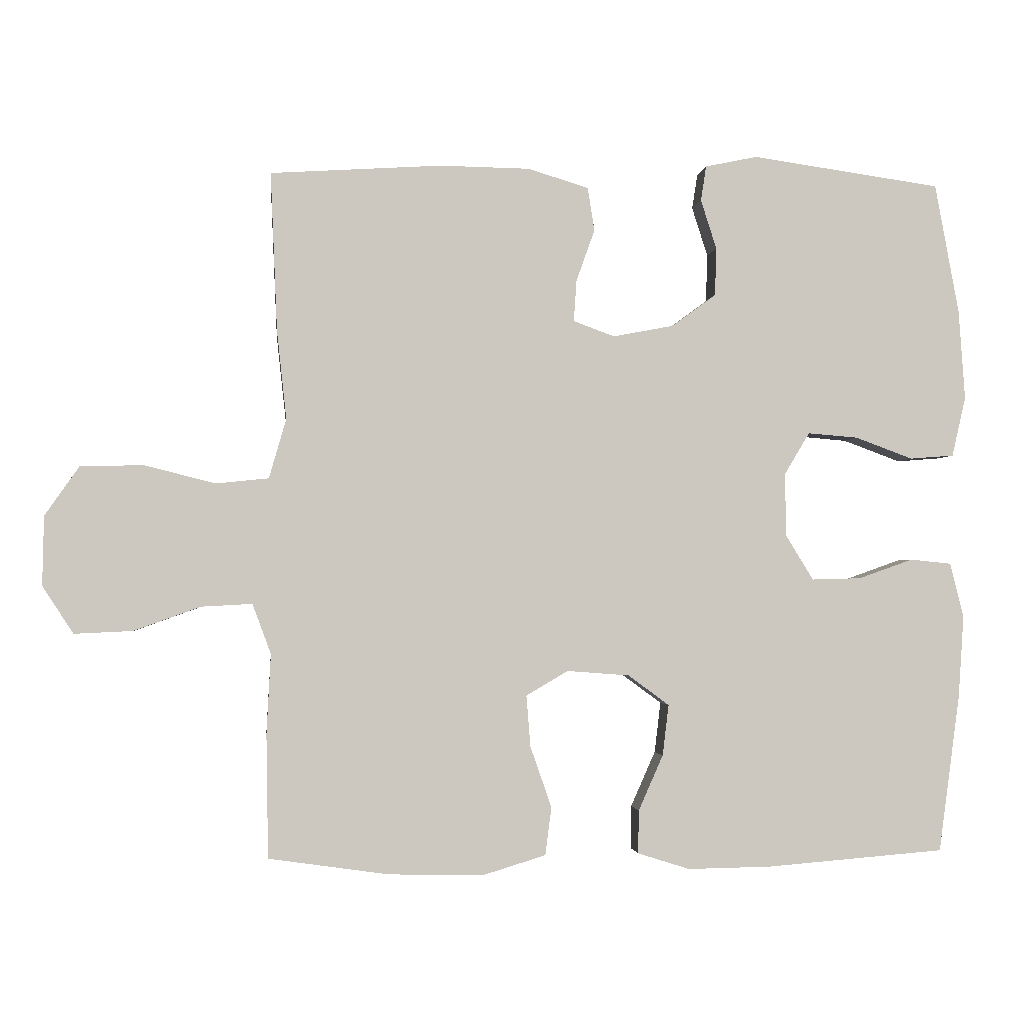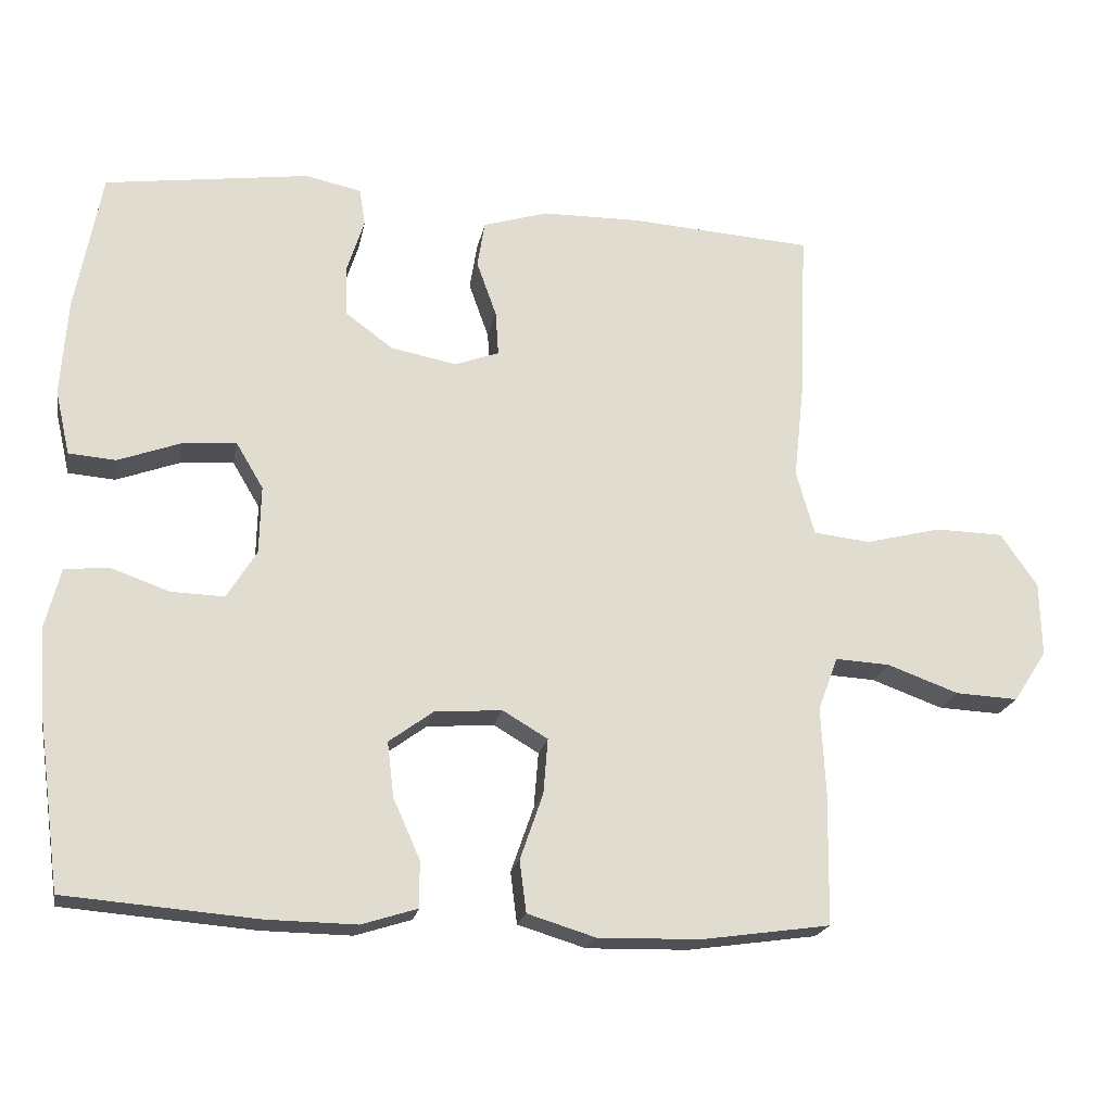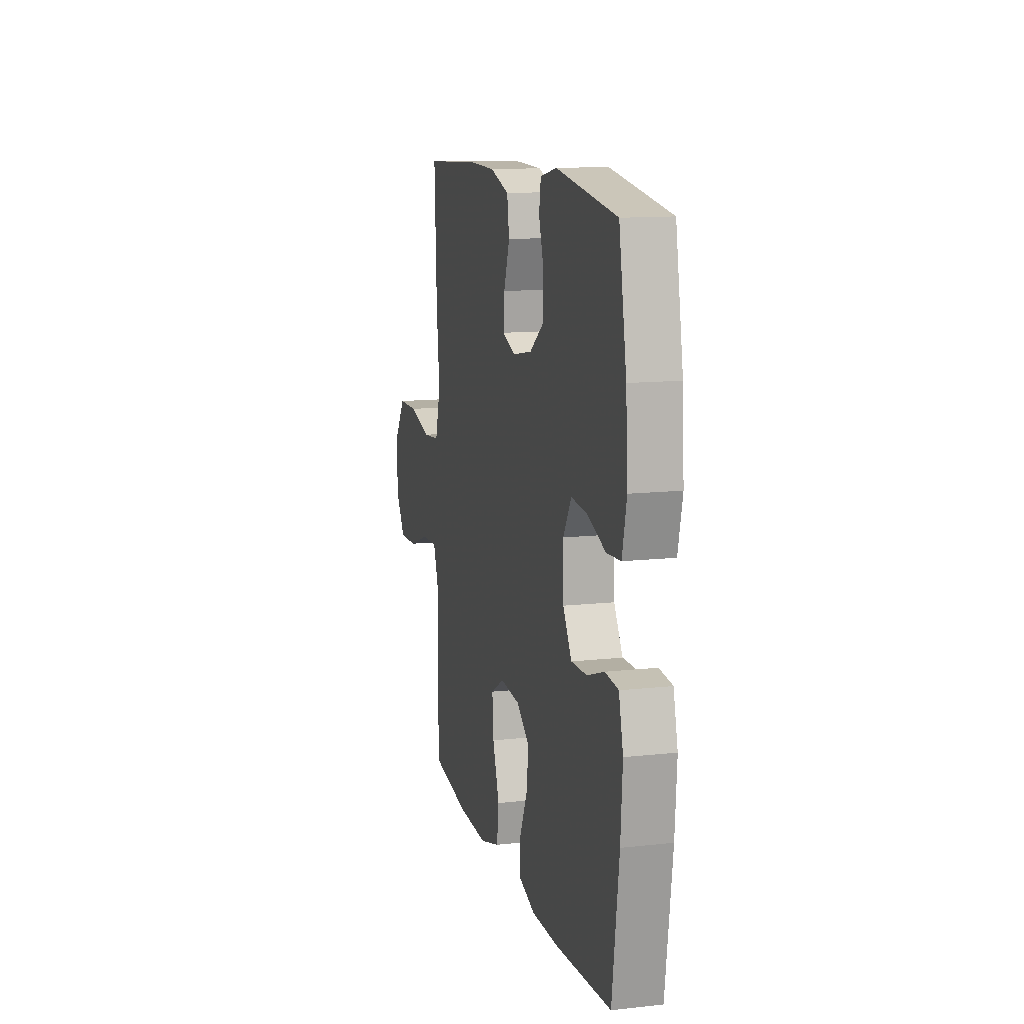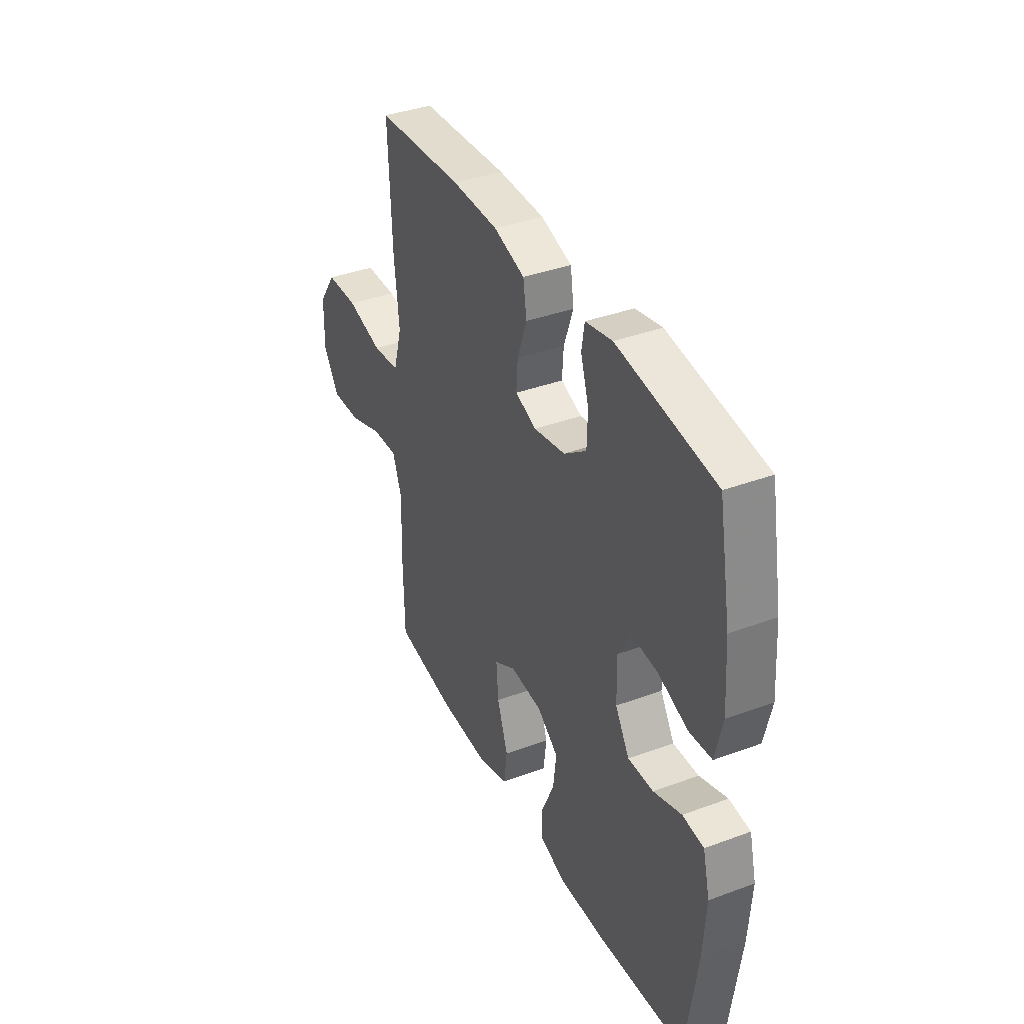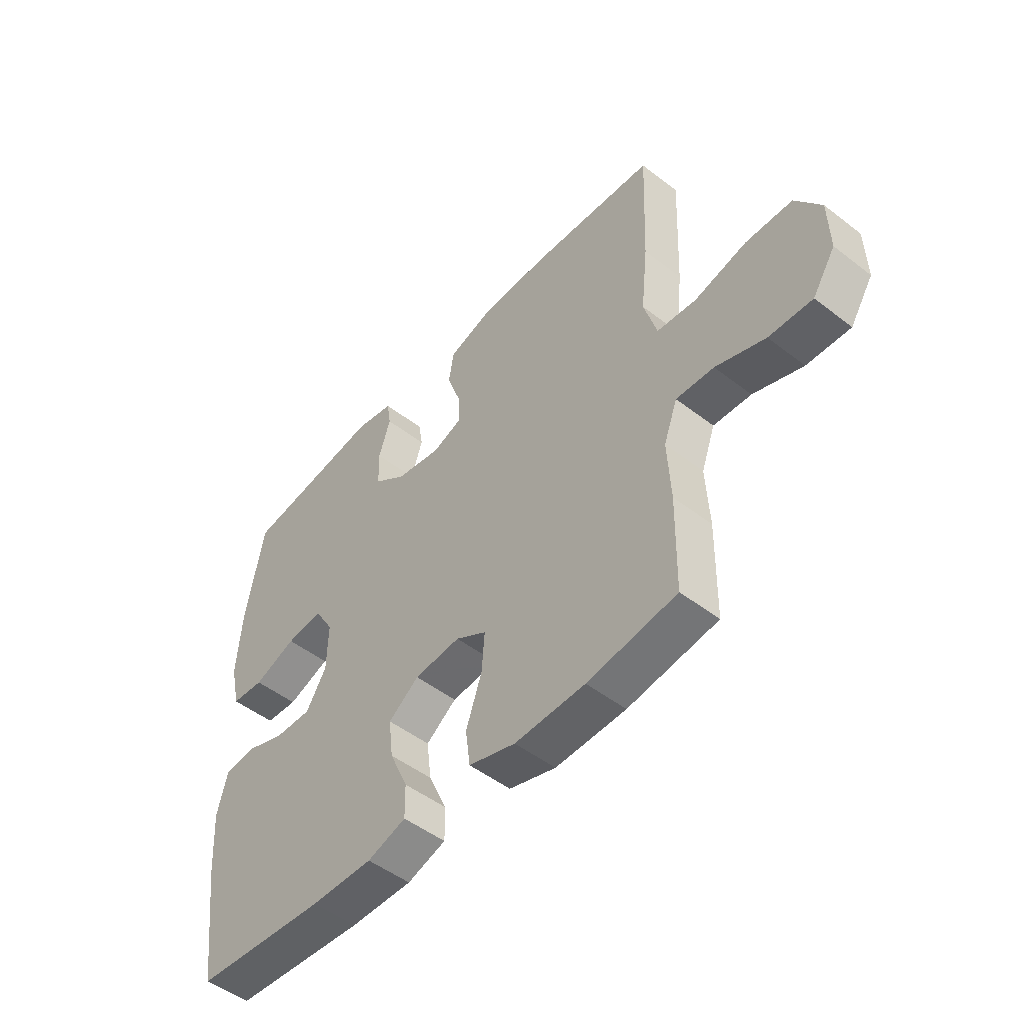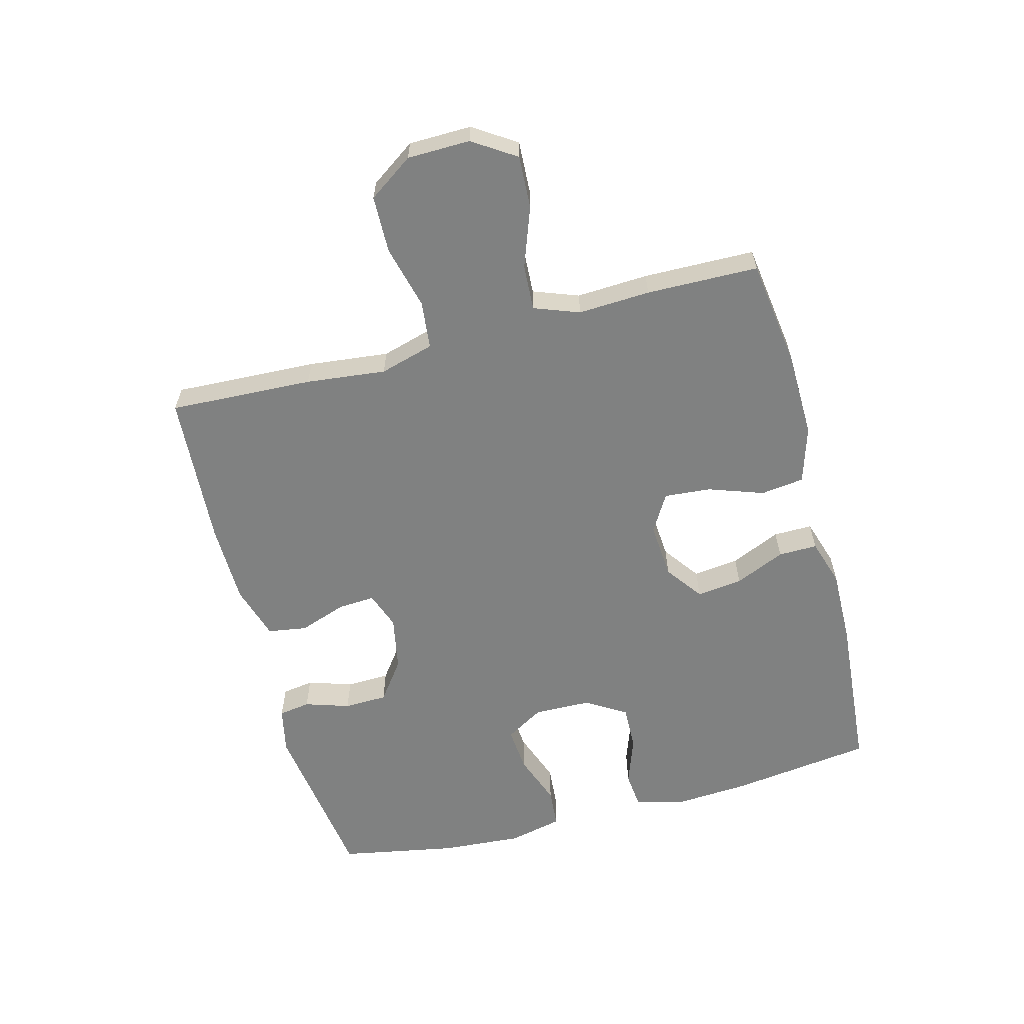
<metadata>
{"format":"obj","ext":"obj","renderer":"f3d","projection":"perspective","resolution":1024,"background":"white","views":[{"elev":-2.1,"azim":173.8,"up":"+Z"},{"elev":-20.4,"azim":-10.7,"up":"+Z"},{"elev":12.7,"azim":-104.4,"up":"+Z"},{"elev":37.9,"azim":-115.2,"up":"+Z"},{"elev":-49.9,"azim":49.6,"up":"+Z"},{"elev":-60.3,"azim":104.7,"up":"+Y"}]}
</metadata>
<code>
v 0.5 0.07 -0.5
v 0.325 0.07 -0.525
v 0.187 0.07 -0.528
v 0.095 0.07 -0.5
v 0.086 0.07 -0.43
v 0.117 0.07 -0.341
v 0.123 0.07 -0.266
v 0.062 0.07 -0.23
v -0.029 0.07 -0.237
v -0.089 0.07 -0.281
v -0.08 0.07 -0.355
v -0.044 0.07 -0.436
v -0.043 0.07 -0.499
v -0.119 0.07 -0.523
v -0.241 0.07 -0.521
v -0.5 0.07 -0.5
v -0.531 0.07 -0.27
v -0.539 0.07 -0.15
v -0.519 0.07 -0.071
v -0.459 0.07 -0.065
v -0.38 0.07 -0.093
v -0.308 0.07 -0.095
v -0.268 0.07 -0.03
v -0.266 0.07 0.062
v -0.303 0.07 0.124
v -0.376 0.07 0.118
v -0.46 0.07 0.087
v -0.524 0.07 0.092
v -0.544 0.07 0.179
v -0.535 0.07 0.31
v -0.5 0.07 0.5
v -0.224 0.07 0.539
v -0.148 0.07 0.523
v -0.14 0.07 0.472
v -0.163 0.07 0.4
v -0.161 0.07 0.33
v -0.097 0.07 0.283
v -0.008 0.07 0.266
v 0.052 0.07 0.288
v 0.048 0.07 0.348
v 0.021 0.07 0.424
v 0.031 0.07 0.487
v 0.119 0.07 0.514
v 0.251 0.07 0.516
v 0.5 0.07 0.5
v 0.49 0.07 0.268
v 0.476 0.07 0.139
v 0.501 0.07 0.052
v 0.578 0.07 0.044
v 0.681 0.07 0.07
v 0.773 0.07 0.068
v 0.823 0.07 -0.004
v 0.825 0.07 -0.105
v 0.78 0.07 -0.174
v 0.695 0.07 -0.17
v 0.598 0.07 -0.135
v 0.524 0.07 -0.131
v 0.497 0.07 -0.204
v 0.503 0.07 -0.32
v 0.5 0 -0.5
v 0.325 0 -0.525
v 0.187 0 -0.528
v 0.095 0 -0.5
v 0.086 0 -0.43
v 0.117 0 -0.341
v 0.123 0 -0.266
v 0.062 0 -0.23
v -0.029 0 -0.237
v -0.089 0 -0.281
v -0.08 0 -0.355
v -0.044 0 -0.436
v -0.043 0 -0.499
v -0.119 0 -0.523
v -0.241 0 -0.521
v -0.5 0 -0.5
v -0.531 0 -0.27
v -0.539 0 -0.15
v -0.519 0 -0.071
v -0.459 0 -0.065
v -0.38 0 -0.093
v -0.308 0 -0.095
v -0.268 0 -0.03
v -0.266 0 0.062
v -0.303 0 0.124
v -0.376 0 0.118
v -0.46 0 0.087
v -0.524 0 0.092
v -0.544 0 0.179
v -0.535 0 0.31
v -0.5 0 0.5
v -0.224 0 0.539
v -0.148 0 0.523
v -0.14 0 0.472
v -0.163 0 0.4
v -0.161 0 0.33
v -0.097 0 0.283
v -0.008 0 0.266
v 0.052 0 0.288
v 0.048 0 0.348
v 0.021 0 0.424
v 0.031 0 0.487
v 0.119 0 0.514
v 0.251 0 0.516
v 0.5 0 0.5
v 0.49 0 0.268
v 0.476 0 0.139
v 0.501 0 0.052
v 0.578 0 0.044
v 0.681 0 0.07
v 0.773 0 0.068
v 0.823 0 -0.004
v 0.825 0 -0.105
v 0.78 0 -0.174
v 0.695 0 -0.17
v 0.598 0 -0.135
v 0.524 0 -0.131
v 0.497 0 -0.204
v 0.503 0 -0.32
f 4 5 6
f 3 4 6
f 2 3 6
f 1 2 6
f 59 1 6
f 58 59 6
f 57 58 6 7
f 54 55 56
f 53 54 56
f 52 53 56
f 51 52 56
f 50 51 56
f 49 50 56
f 48 49 56 57
f 57 7 8
f 48 57 8
f 47 48 8
f 45 46 47
f 44 45 47
f 43 44 47
f 42 43 47
f 41 42 47
f 40 41 47
f 39 40 47
f 47 8 9
f 39 47 9
f 38 39 9
f 33 34 35
f 32 33 35
f 31 32 35
f 30 31 35
f 29 30 35
f 28 29 35
f 27 28 35
f 26 27 35
f 25 26 35 36
f 24 25 36 37
f 19 20 21
f 18 19 21
f 17 18 21
f 16 17 21
f 15 16 21
f 14 15 21
f 13 14 21
f 12 13 21
f 11 12 21
f 10 11 21 22
f 38 9 10
f 37 38 10
f 24 37 10
f 23 24 10
f 10 22 23
f 65 64 63
f 65 63 62
f 65 62 61
f 65 61 60
f 65 60 118
f 65 118 117
f 66 65 117 116
f 115 114 113
f 115 113 112
f 115 112 111
f 115 111 110
f 115 110 109
f 115 109 108
f 116 115 108 107
f 67 66 116
f 67 116 107
f 67 107 106
f 106 105 104
f 106 104 103
f 106 103 102
f 106 102 101
f 106 101 100
f 106 100 99
f 106 99 98
f 68 67 106
f 68 106 98
f 68 98 97
f 94 93 92
f 94 92 91
f 94 91 90
f 94 90 89
f 94 89 88
f 94 88 87
f 94 87 86
f 94 86 85
f 95 94 85 84
f 96 95 84 83
f 80 79 78
f 80 78 77
f 80 77 76
f 80 76 75
f 80 75 74
f 80 74 73
f 80 73 72
f 80 72 71
f 80 71 70
f 81 80 70 69
f 69 68 97
f 69 97 96
f 69 96 83
f 69 83 82
f 82 81 69
f 1 60 61 2
f 2 61 62 3
f 3 62 63 4
f 4 63 64 5
f 5 64 65 6
f 6 65 66 7
f 7 66 67 8
f 8 67 68 9
f 9 68 69 10
f 10 69 70 11
f 11 70 71 12
f 12 71 72 13
f 13 72 73 14
f 14 73 74 15
f 15 74 75 16
f 16 75 76 17
f 17 76 77 18
f 18 77 78 19
f 19 78 79 20
f 20 79 80 21
f 21 80 81 22
f 22 81 82 23
f 23 82 83 24
f 24 83 84 25
f 25 84 85 26
f 26 85 86 27
f 27 86 87 28
f 28 87 88 29
f 29 88 89 30
f 30 89 90 31
f 31 90 91 32
f 32 91 92 33
f 33 92 93 34
f 34 93 94 35
f 35 94 95 36
f 36 95 96 37
f 37 96 97 38
f 38 97 98 39
f 39 98 99 40
f 40 99 100 41
f 41 100 101 42
f 42 101 102 43
f 43 102 103 44
f 44 103 104 45
f 45 104 105 46
f 46 105 106 47
f 47 106 107 48
f 48 107 108 49
f 49 108 109 50
f 50 109 110 51
f 51 110 111 52
f 52 111 112 53
f 53 112 113 54
f 54 113 114 55
f 55 114 115 56
f 56 115 116 57
f 57 116 117 58
f 58 117 118 59
f 59 118 60 1

</code>
